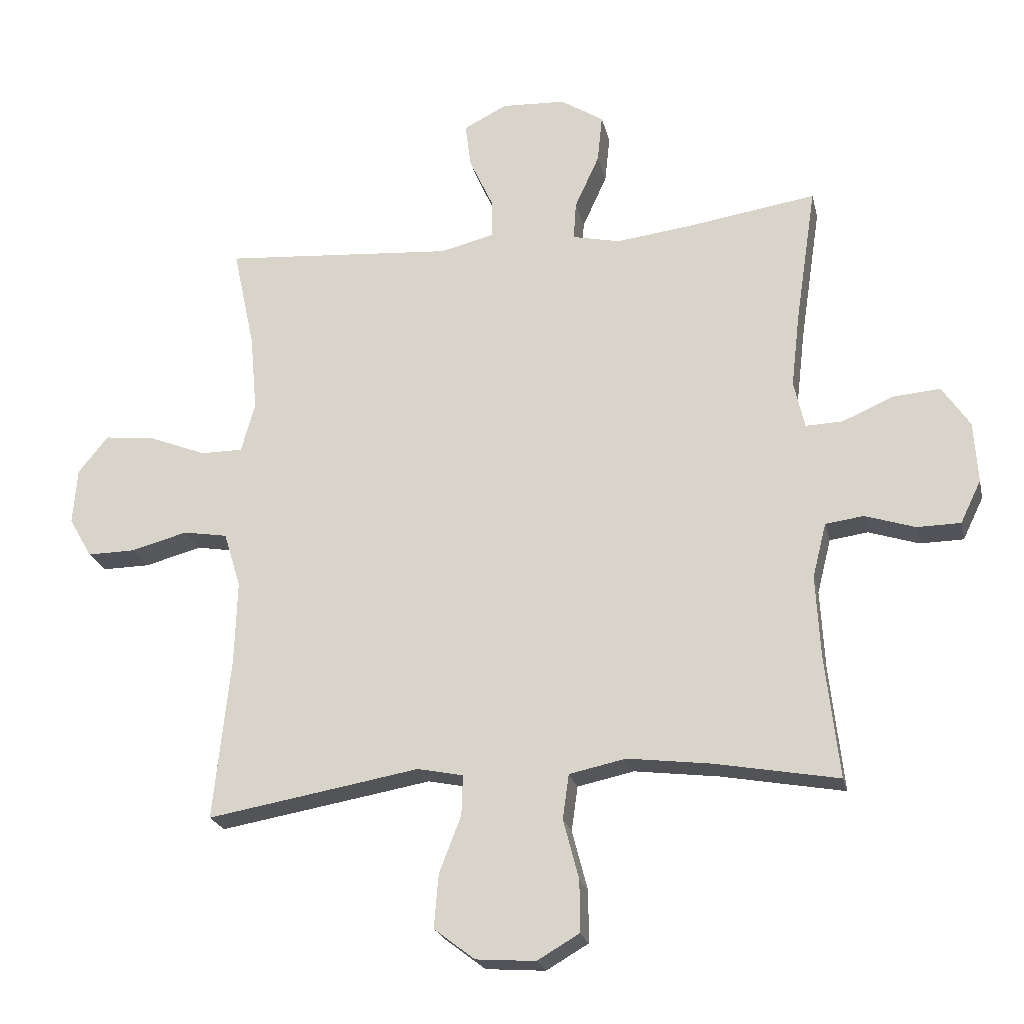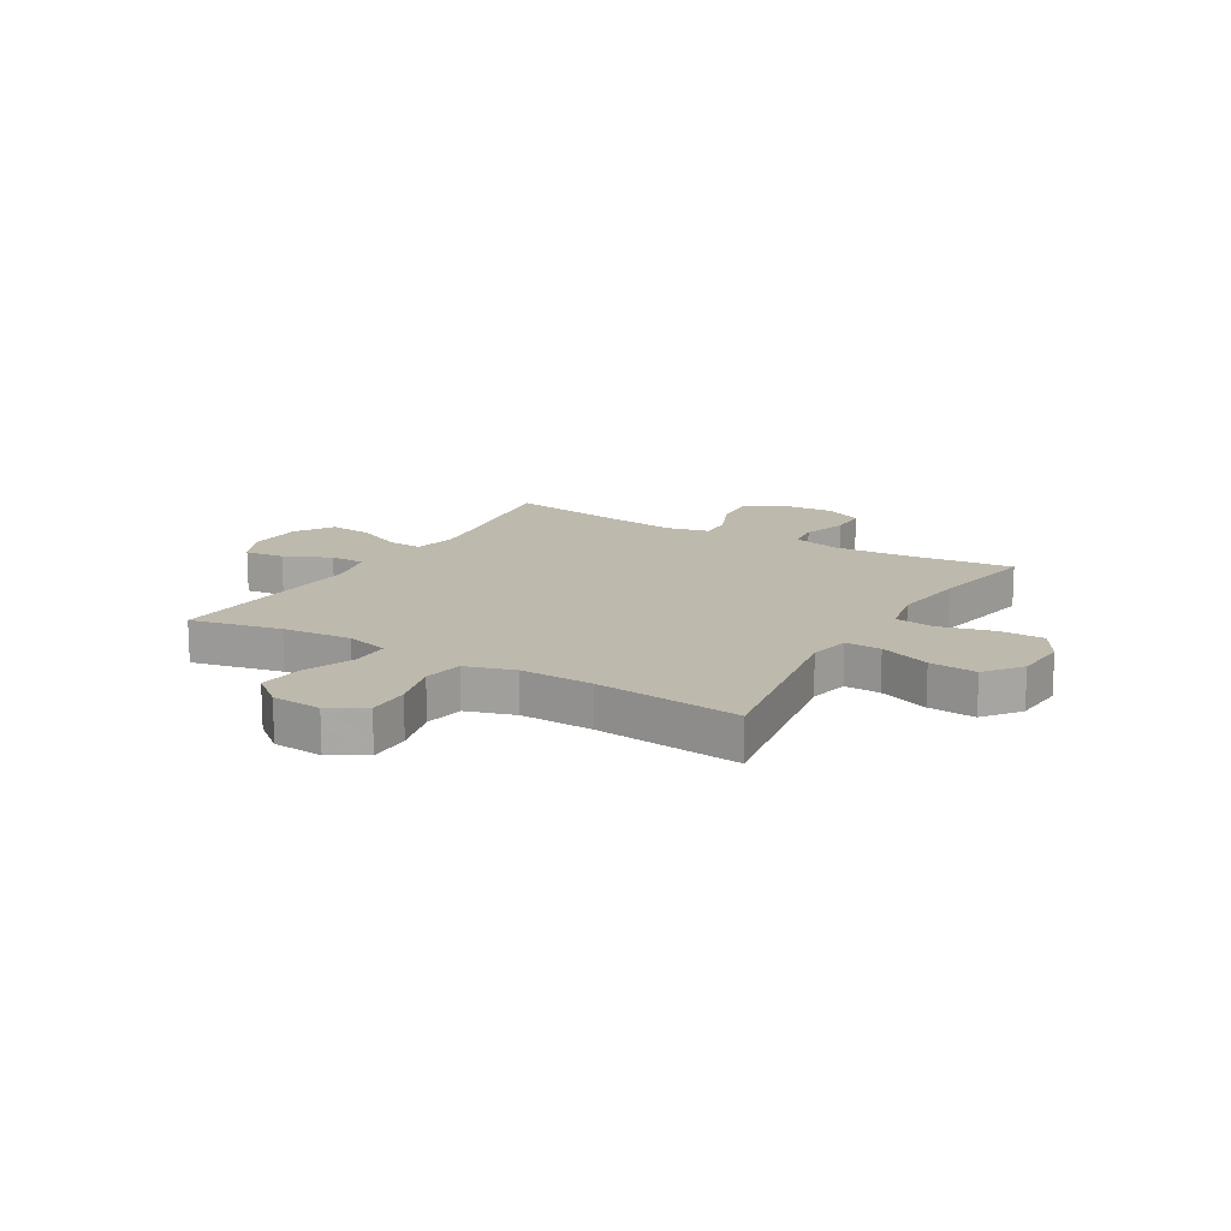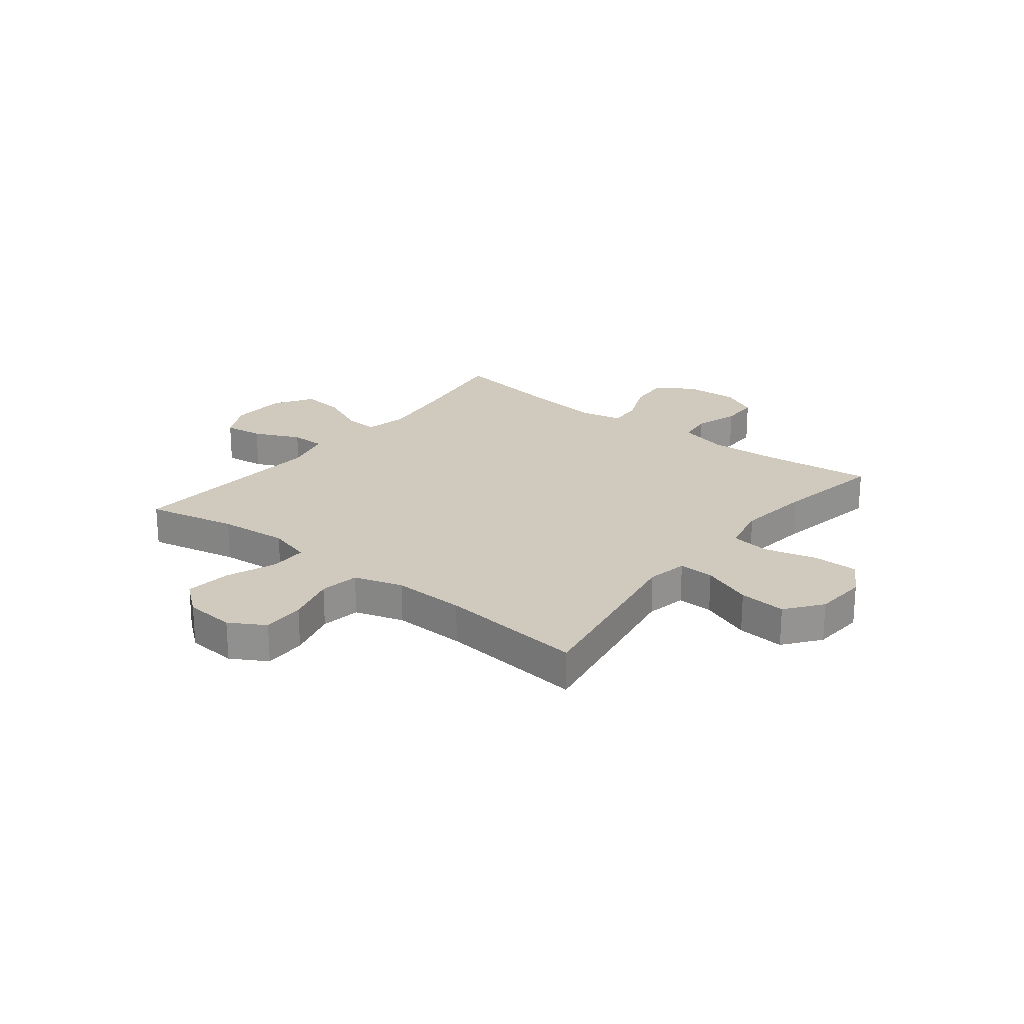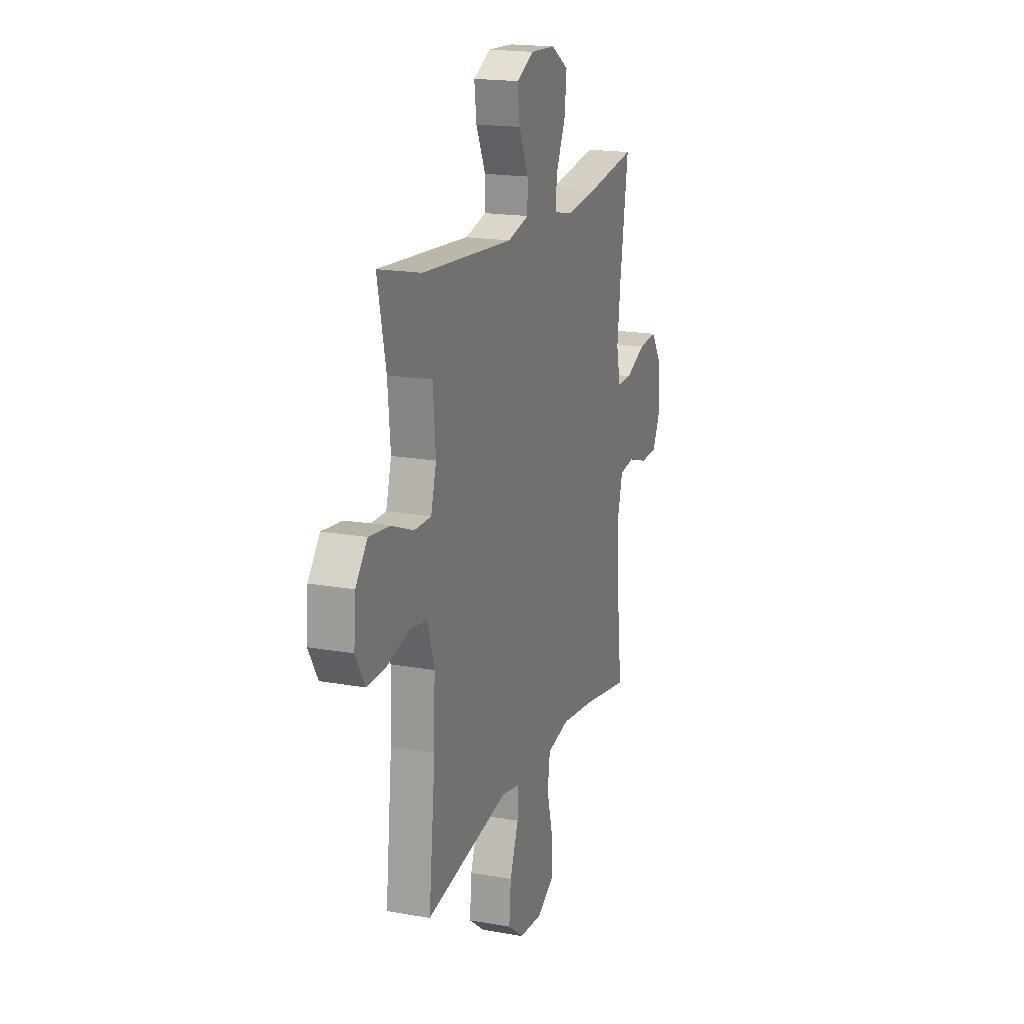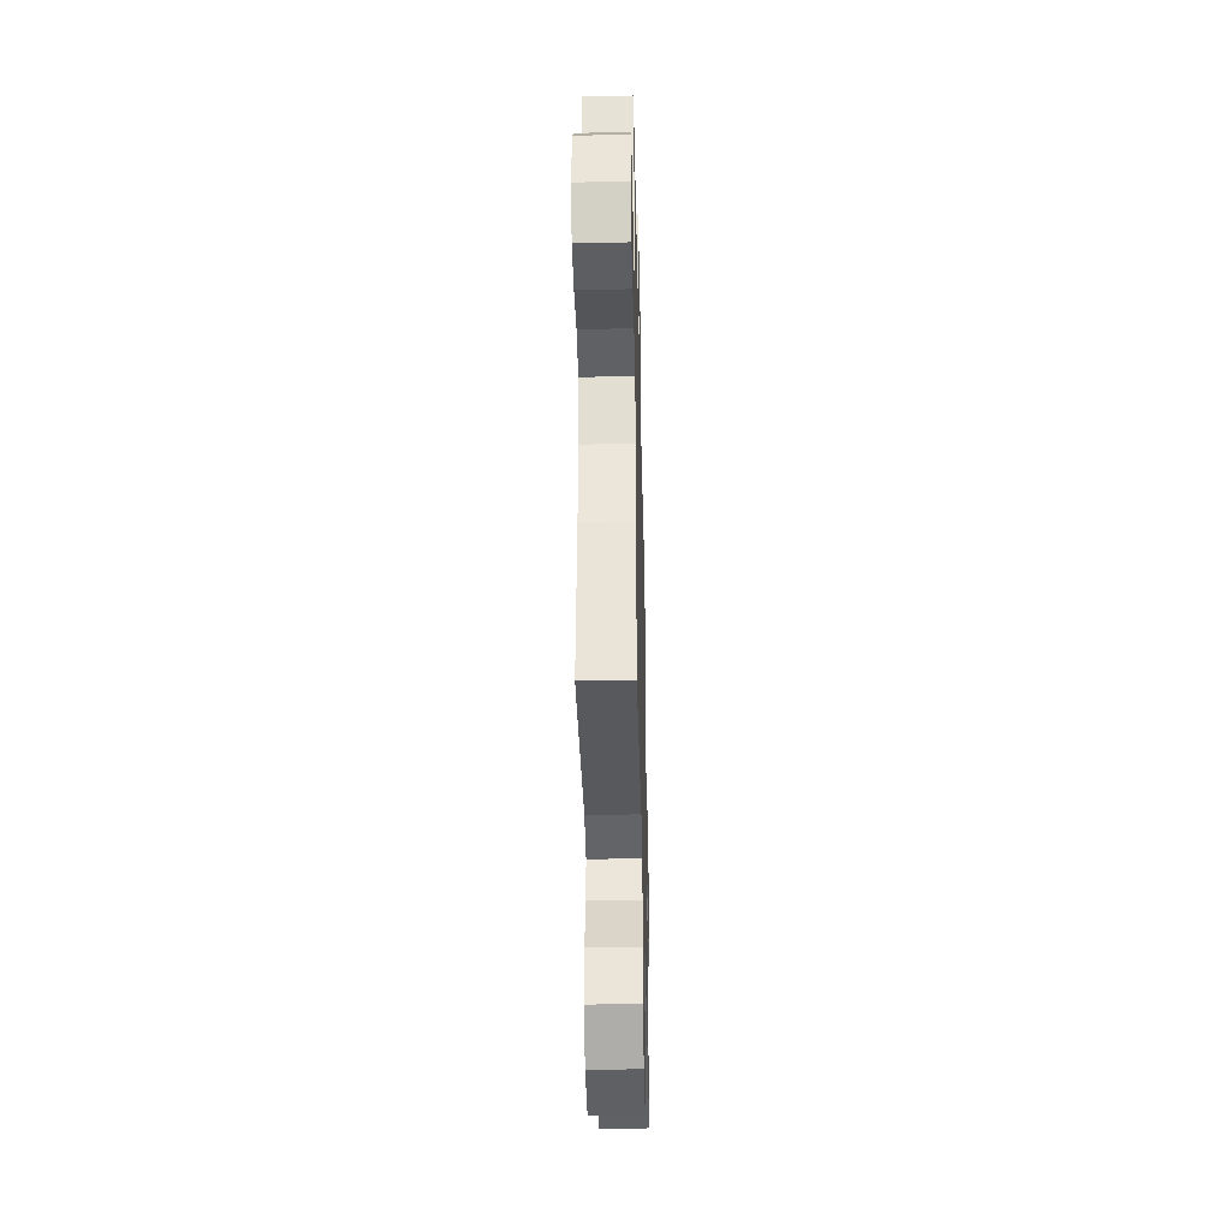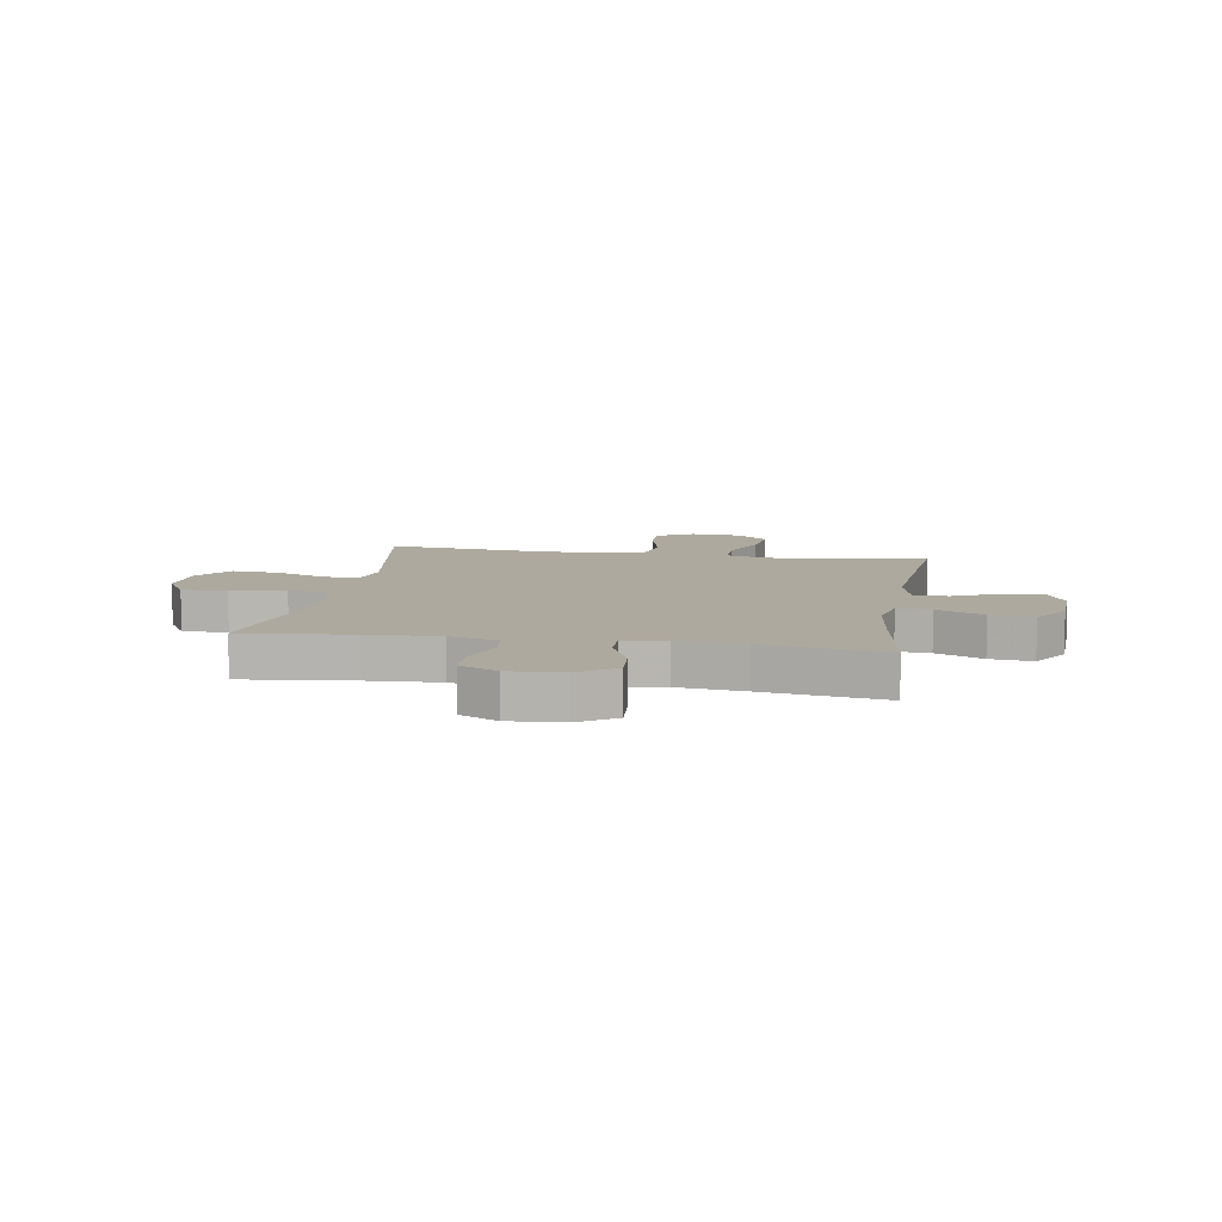
<metadata>
{"format":"obj","ext":"obj","renderer":"f3d","projection":"perspective","resolution":1024,"background":"white","views":[{"elev":-22.5,"azim":-167.4,"up":"+Z"},{"elev":15.1,"azim":120.6,"up":"+Y"},{"elev":23.1,"azim":128.1,"up":"+Y"},{"elev":18.3,"azim":109.1,"up":"+Z"},{"elev":-39.6,"azim":91.3,"up":"+Z"},{"elev":9.1,"azim":-80.6,"up":"+Y"}]}
</metadata>
<code>
v 0.5 0.07 0.5
v 0.465 0.07 0.337
v 0.454 0.07 0.213
v 0.476 0.07 0.135
v 0.543 0.07 0.135
v 0.634 0.07 0.171
v 0.716 0.07 0.181
v 0.764 0.07 0.122
v 0.771 0.07 0.032
v 0.734 0.07 -0.032
v 0.657 0.07 -0.031
v 0.567 0.07 -0.007
v 0.496 0.07 -0.019
v 0.469 0.07 -0.107
v 0.473 0.07 -0.238
v 0.5 0.07 -0.5
v 0.277 0.07 -0.462
v 0.161 0.07 -0.442
v 0.088 0.07 -0.457
v 0.09 0.07 -0.521
v 0.125 0.07 -0.612
v 0.132 0.07 -0.697
v 0.067 0.07 -0.747
v -0.028 0.07 -0.754
v -0.095 0.07 -0.715
v -0.095 0.07 -0.633
v -0.07 0.07 -0.537
v -0.08 0.07 -0.466
v -0.17 0.07 -0.447
v -0.304 0.07 -0.464
v -0.5 0.07 -0.5
v -0.478 0.07 -0.302
v -0.471 0.07 -0.173
v -0.493 0.07 -0.086
v -0.554 0.07 -0.078
v -0.634 0.07 -0.104
v -0.703 0.07 -0.103
v -0.736 0.07 -0.035
v -0.73 0.07 0.062
v -0.686 0.07 0.128
v -0.611 0.07 0.122
v -0.529 0.07 0.087
v -0.47 0.07 0.085
v -0.453 0.07 0.161
v -0.467 0.07 0.281
v -0.5 0.07 0.5
v -0.297 0.07 0.469
v -0.173 0.07 0.454
v -0.097 0.07 0.471
v -0.101 0.07 0.532
v -0.14 0.07 0.617
v -0.148 0.07 0.694
v -0.079 0.07 0.738
v 0.023 0.07 0.743
v 0.092 0.07 0.708
v 0.083 0.07 0.637
v 0.045 0.07 0.554
v 0.045 0.07 0.492
v 0.131 0.07 0.471
v 0.5 0 0.5
v 0.465 0 0.337
v 0.454 0 0.213
v 0.476 0 0.135
v 0.543 0 0.135
v 0.634 0 0.171
v 0.716 0 0.181
v 0.764 0 0.122
v 0.771 0 0.032
v 0.734 0 -0.032
v 0.657 0 -0.031
v 0.567 0 -0.007
v 0.496 0 -0.019
v 0.469 0 -0.107
v 0.473 0 -0.238
v 0.5 0 -0.5
v 0.277 0 -0.462
v 0.161 0 -0.442
v 0.088 0 -0.457
v 0.09 0 -0.521
v 0.125 0 -0.612
v 0.132 0 -0.697
v 0.067 0 -0.747
v -0.028 0 -0.754
v -0.095 0 -0.715
v -0.095 0 -0.633
v -0.07 0 -0.537
v -0.08 0 -0.466
v -0.17 0 -0.447
v -0.304 0 -0.464
v -0.5 0 -0.5
v -0.478 0 -0.302
v -0.471 0 -0.173
v -0.493 0 -0.086
v -0.554 0 -0.078
v -0.634 0 -0.104
v -0.703 0 -0.103
v -0.736 0 -0.035
v -0.73 0 0.062
v -0.686 0 0.128
v -0.611 0 0.122
v -0.529 0 0.087
v -0.47 0 0.085
v -0.453 0 0.161
v -0.467 0 0.281
v -0.5 0 0.5
v -0.297 0 0.469
v -0.173 0 0.454
v -0.097 0 0.471
v -0.101 0 0.532
v -0.14 0 0.617
v -0.148 0 0.694
v -0.079 0 0.738
v 0.023 0 0.743
v 0.092 0 0.708
v 0.083 0 0.637
v 0.045 0 0.554
v 0.045 0 0.492
v 0.131 0 0.471
f 54 55 56 57
f 54 57 58
f 53 54 58
f 50 51 52 53
f 49 50 53 58
f 48 49 58 59
f 45 46 47
f 44 45 47 48
f 43 44 48 59
f 39 40 41 42
f 39 42 43
f 38 39 43
f 35 36 37 38
f 34 35 38 43
f 33 34 43 59
f 30 31 32
f 29 30 32 33
f 28 29 33 59
f 24 25 26 27
f 20 21 22 23
f 19 20 23 24
f 15 16 17 18
f 14 15 18 19
f 13 14 19
f 9 10 11 12
f 9 12 13
f 8 9 13
f 5 6 7 8
f 4 5 8 13
f 3 4 13 19
f 28 59 1 2
f 19 24 27 28
f 2 3 19 28
f 116 115 114 113
f 117 116 113
f 117 113 112
f 112 111 110 109
f 117 112 109 108
f 118 117 108 107
f 106 105 104
f 107 106 104 103
f 118 107 103 102
f 101 100 99 98
f 102 101 98
f 102 98 97
f 97 96 95 94
f 102 97 94 93
f 118 102 93 92
f 91 90 89
f 92 91 89 88
f 118 92 88 87
f 86 85 84 83
f 82 81 80 79
f 83 82 79 78
f 77 76 75 74
f 78 77 74 73
f 78 73 72
f 71 70 69 68
f 72 71 68
f 72 68 67
f 67 66 65 64
f 72 67 64 63
f 78 72 63 62
f 61 60 118 87
f 87 86 83 78
f 87 78 62 61
f 1 60 61 2
f 2 61 62 3
f 3 62 63 4
f 4 63 64 5
f 5 64 65 6
f 6 65 66 7
f 7 66 67 8
f 8 67 68 9
f 9 68 69 10
f 10 69 70 11
f 11 70 71 12
f 12 71 72 13
f 13 72 73 14
f 14 73 74 15
f 15 74 75 16
f 16 75 76 17
f 17 76 77 18
f 18 77 78 19
f 19 78 79 20
f 20 79 80 21
f 21 80 81 22
f 22 81 82 23
f 23 82 83 24
f 24 83 84 25
f 25 84 85 26
f 26 85 86 27
f 27 86 87 28
f 28 87 88 29
f 29 88 89 30
f 30 89 90 31
f 31 90 91 32
f 32 91 92 33
f 33 92 93 34
f 34 93 94 35
f 35 94 95 36
f 36 95 96 37
f 37 96 97 38
f 38 97 98 39
f 39 98 99 40
f 40 99 100 41
f 41 100 101 42
f 42 101 102 43
f 43 102 103 44
f 44 103 104 45
f 45 104 105 46
f 46 105 106 47
f 47 106 107 48
f 48 107 108 49
f 49 108 109 50
f 50 109 110 51
f 51 110 111 52
f 52 111 112 53
f 53 112 113 54
f 54 113 114 55
f 55 114 115 56
f 56 115 116 57
f 57 116 117 58
f 58 117 118 59
f 59 118 60 1

</code>
